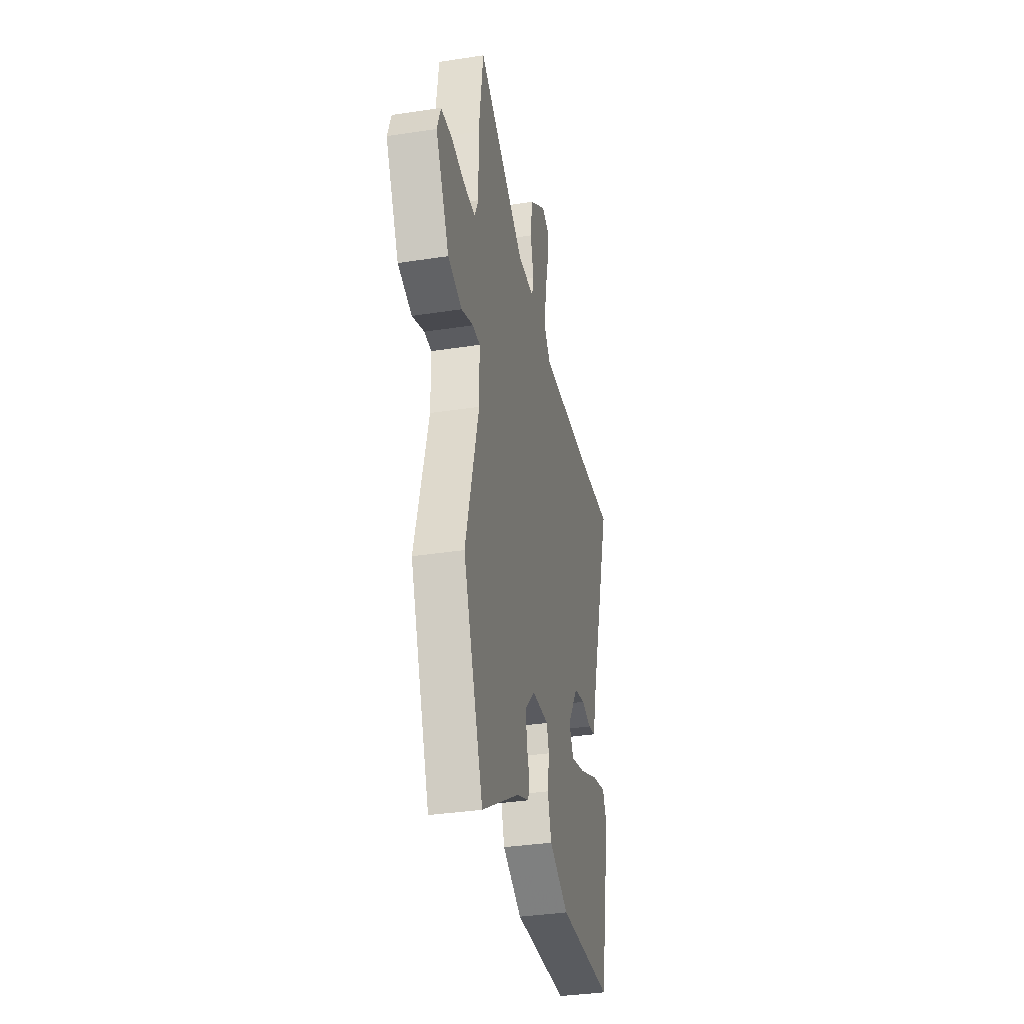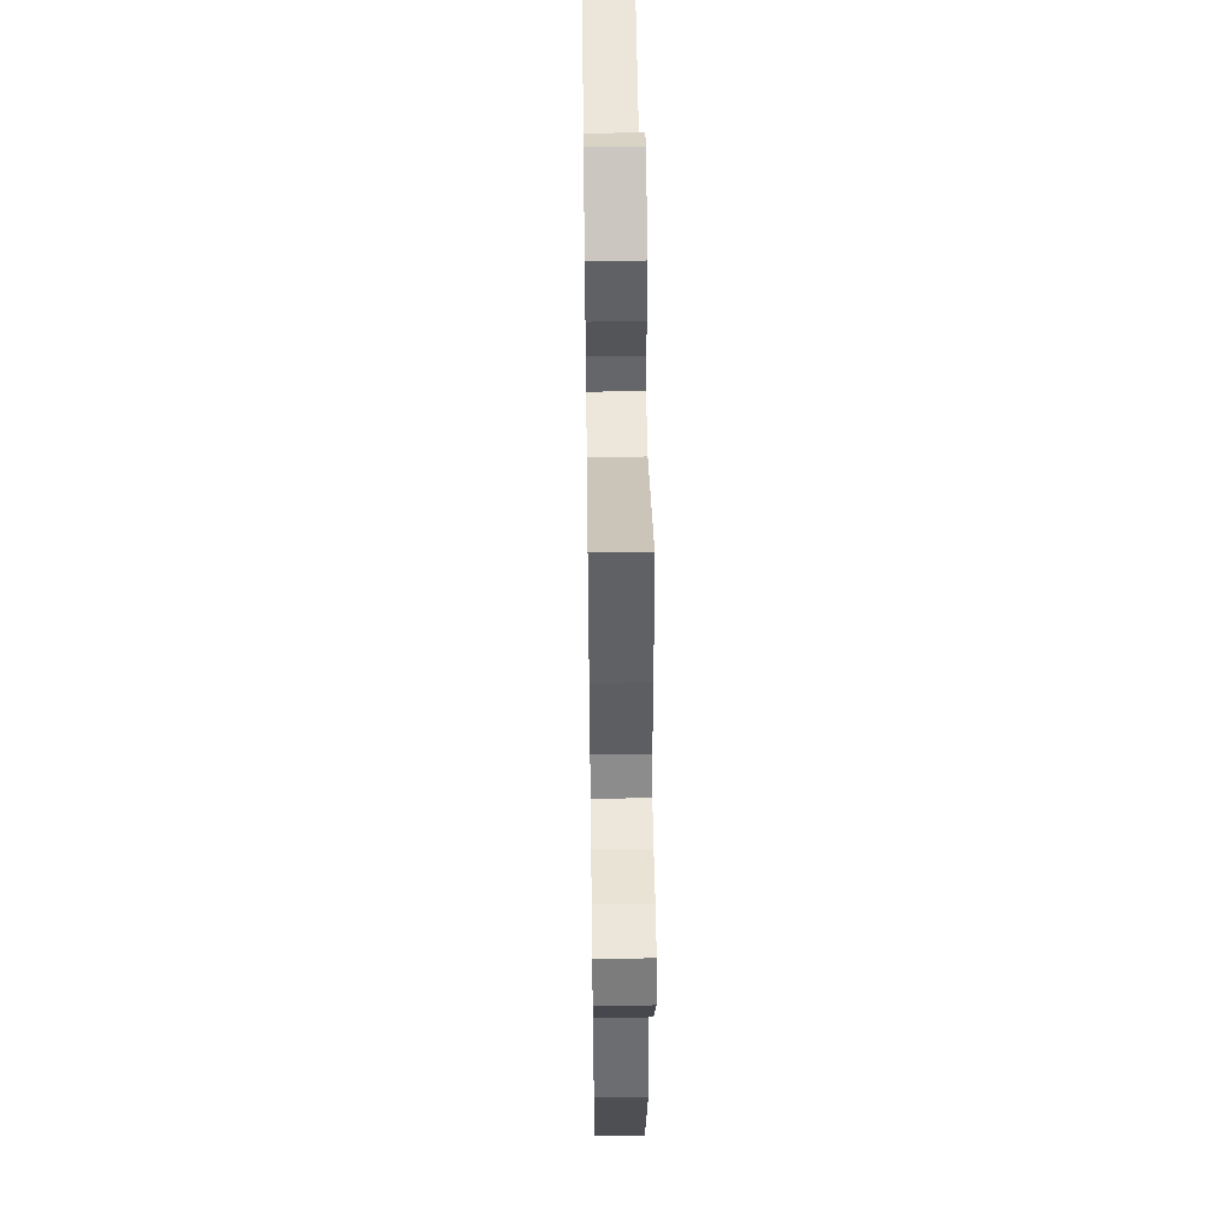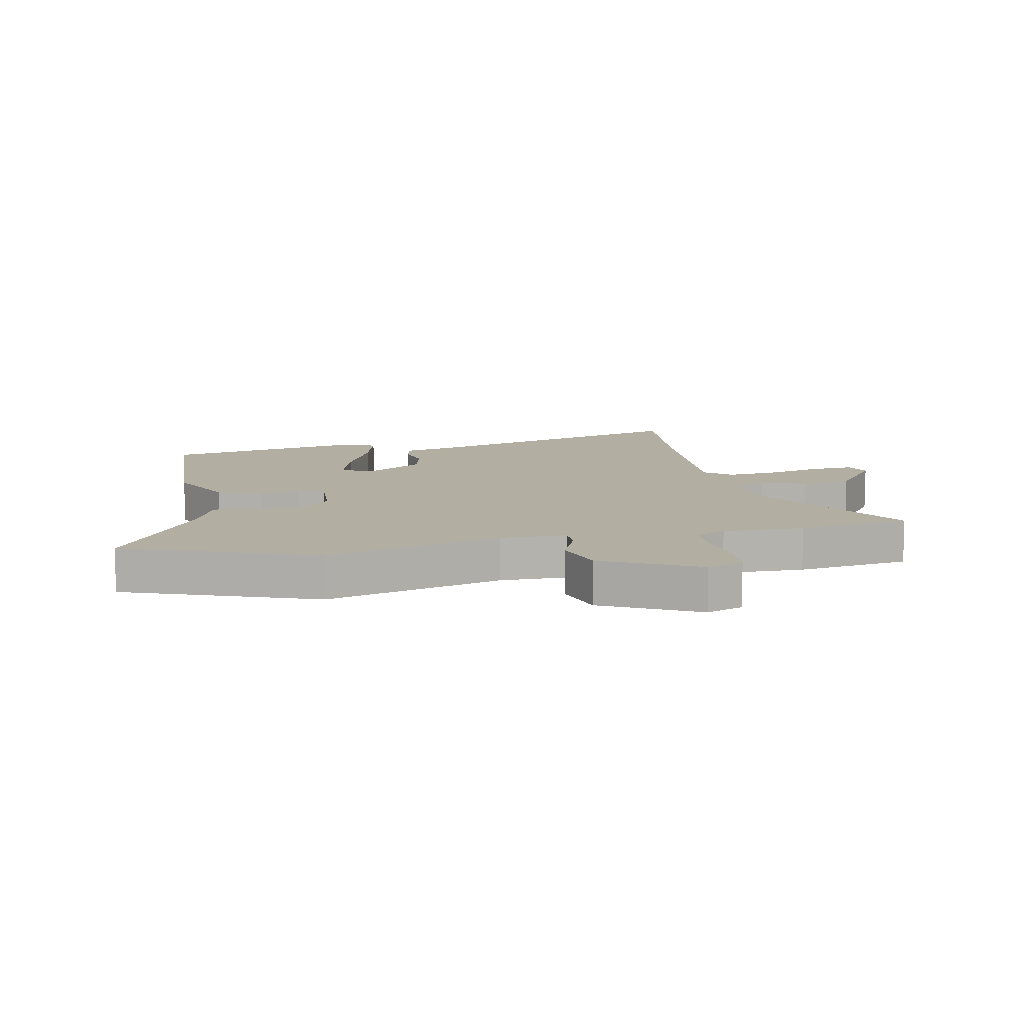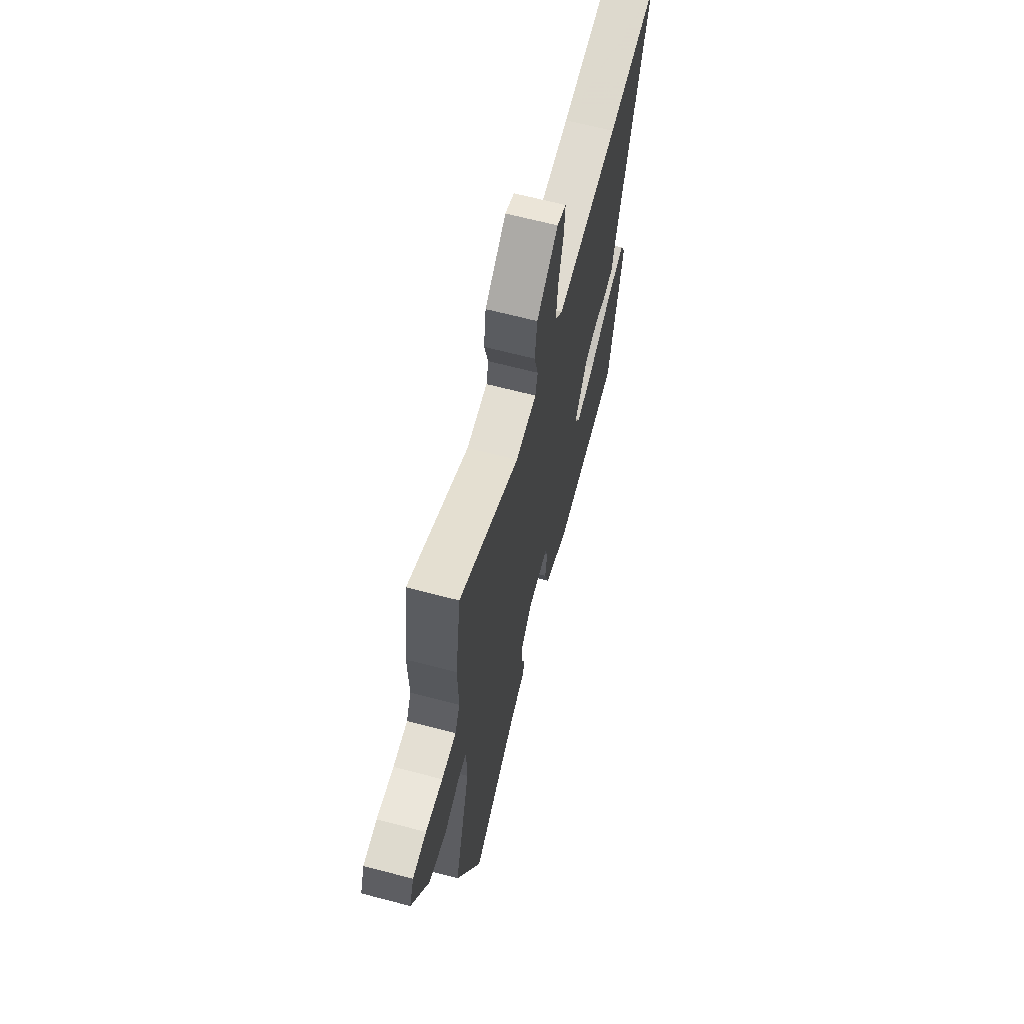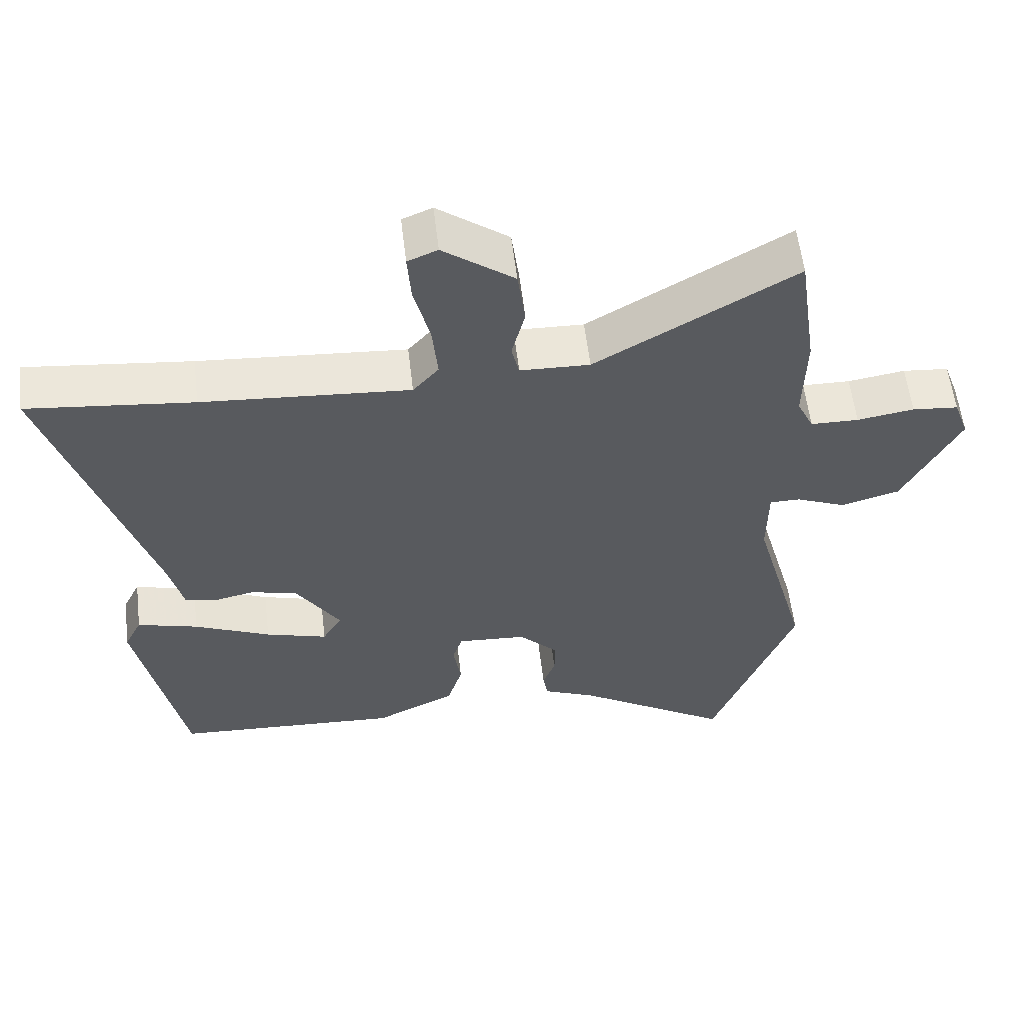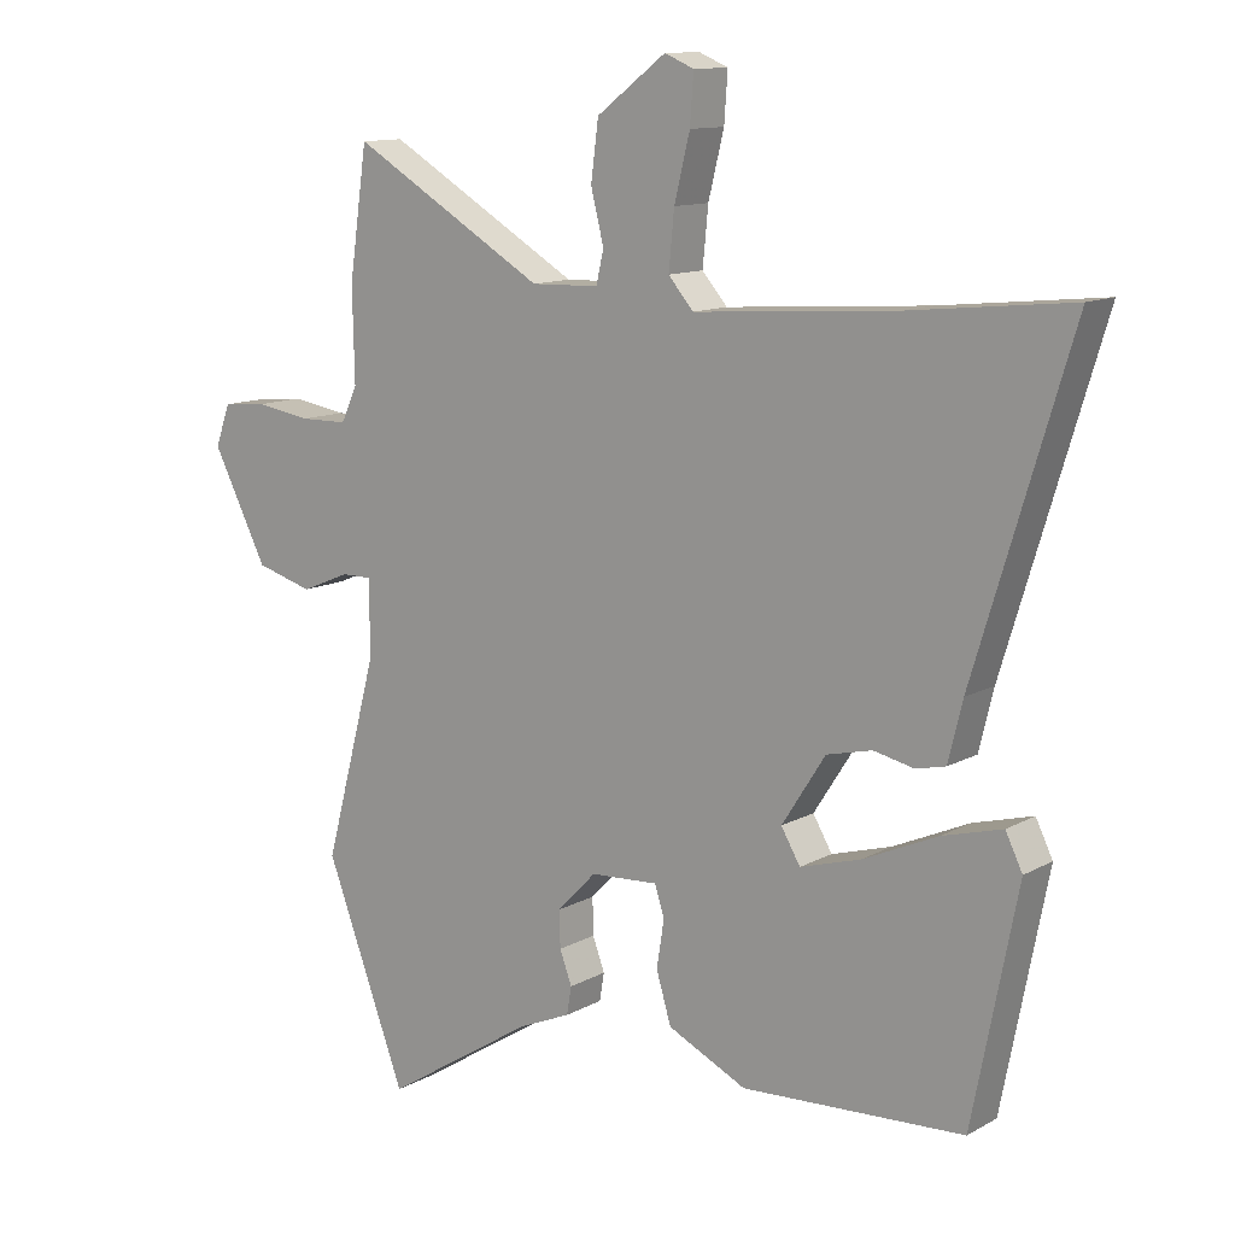
<metadata>
{"format":"obj","ext":"obj","renderer":"f3d","projection":"perspective","resolution":1024,"background":"white","views":[{"elev":-35.3,"azim":-78.4,"up":"+Z"},{"elev":51.1,"azim":-90.8,"up":"+Z"},{"elev":10.7,"azim":-101.7,"up":"+Y"},{"elev":65.8,"azim":-75.2,"up":"+Z"},{"elev":58.0,"azim":173.2,"up":"+Z"},{"elev":12.0,"azim":37.8,"up":"+Z"}]}
</metadata>
<code>
v -0.443 0.07 -0.651
v -0.562 0.07 -0.335
v -0.483 0.07 -0.041
v -0.484 0.07 0.069
v -0.528 0.07 0.069
v -0.6 0.07 0.039
v -0.684 0.07 0.063
v -0.765 0.07 0.222
v -0.743 0.07 0.283
v -0.677 0.07 0.289
v -0.595 0.07 0.276
v -0.526 0.07 0.277
v -0.502 0.07 0.328
v -0.505 0.07 0.464
v -0.478 0.07 0.652
v -0.192 0.07 0.483
v -0.092 0.07 0.486
v -0.081 0.07 0.534
v -0.1 0.07 0.61
v -0.089 0.07 0.695
v 0.013 0.07 0.772
v 0.056 0.07 0.754
v 0.051 0.07 0.683
v 0.028 0.07 0.59
v 0.02 0.07 0.507
v 0.057 0.07 0.464
v 0.355 0.07 0.485
v 0.593 0.07 0.51
v 0.451 0.07 0.042
v 0.43 0.07 -0.045
v 0.386 0.07 -0.055
v 0.327 0.07 -0.042
v 0.26 0.07 -0.058
v 0.196 0.07 -0.158
v 0.224 0.07 -0.206
v 0.313 0.07 -0.18
v 0.423 0.07 -0.131
v 0.511 0.07 -0.107
v 0.536 0.07 -0.158
v 0.47 0.07 -0.495
v 0.143 0.07 -0.512
v 0.027 0.07 -0.456
v 0.005 0.07 -0.383
v 0.016 0.07 -0.313
v 0.002 0.07 -0.269
v -0.098 0.07 -0.275
v -0.155 0.07 -0.334
v -0.154 0.07 -0.388
v -0.136 0.07 -0.436
v -0.143 0.07 -0.477
v -0.22 0.07 -0.51
v -0.443 0 -0.651
v -0.562 0 -0.335
v -0.483 0 -0.041
v -0.484 0 0.069
v -0.528 0 0.069
v -0.6 0 0.039
v -0.684 0 0.063
v -0.765 0 0.222
v -0.743 0 0.283
v -0.677 0 0.289
v -0.595 0 0.276
v -0.526 0 0.277
v -0.502 0 0.328
v -0.505 0 0.464
v -0.478 0 0.652
v -0.192 0 0.483
v -0.092 0 0.486
v -0.081 0 0.534
v -0.1 0 0.61
v -0.089 0 0.695
v 0.013 0 0.772
v 0.056 0 0.754
v 0.051 0 0.683
v 0.028 0 0.59
v 0.02 0 0.507
v 0.057 0 0.464
v 0.355 0 0.485
v 0.593 0 0.51
v 0.451 0 0.042
v 0.43 0 -0.045
v 0.386 0 -0.055
v 0.327 0 -0.042
v 0.26 0 -0.058
v 0.196 0 -0.158
v 0.224 0 -0.206
v 0.313 0 -0.18
v 0.423 0 -0.131
v 0.511 0 -0.107
v 0.536 0 -0.158
v 0.47 0 -0.495
v 0.143 0 -0.512
v 0.027 0 -0.456
v 0.005 0 -0.383
v 0.016 0 -0.313
v 0.002 0 -0.269
v -0.098 0 -0.275
v -0.155 0 -0.334
v -0.154 0 -0.388
v -0.136 0 -0.436
v -0.143 0 -0.477
v -0.22 0 -0.51
f 48 49 50 51
f 1 2 3
f 51 1 3
f 48 51 3
f 47 48 3
f 46 47 3 4
f 45 46 4
f 42 43 44
f 41 42 44
f 40 41 44
f 39 40 44
f 38 39 44
f 37 38 44
f 36 37 44
f 35 36 44
f 34 35 44 45
f 33 34 45 4
f 29 30 31 32
f 32 33 4
f 29 32 4
f 28 29 4
f 27 28 4
f 22 23 24
f 21 22 24
f 20 21 24
f 19 20 24
f 18 19 24
f 17 18 24 25
f 13 14 15 16
f 12 13 16 17
f 9 10 11
f 8 9 11
f 7 8 11
f 6 7 11
f 5 6 11
f 5 11 12
f 4 5 12
f 27 4 12
f 26 27 12
f 12 17 25 26
f 102 101 100 99
f 54 53 52
f 54 52 102
f 54 102 99
f 54 99 98
f 55 54 98 97
f 55 97 96
f 95 94 93
f 95 93 92
f 95 92 91
f 95 91 90
f 95 90 89
f 95 89 88
f 95 88 87
f 95 87 86
f 96 95 86 85
f 55 96 85 84
f 83 82 81 80
f 55 84 83
f 55 83 80
f 55 80 79
f 55 79 78
f 75 74 73
f 75 73 72
f 75 72 71
f 75 71 70
f 75 70 69
f 76 75 69 68
f 67 66 65 64
f 68 67 64 63
f 62 61 60
f 62 60 59
f 62 59 58
f 62 58 57
f 62 57 56
f 63 62 56
f 63 56 55
f 63 55 78
f 63 78 77
f 77 76 68 63
f 1 52 53 2
f 2 53 54 3
f 3 54 55 4
f 4 55 56 5
f 5 56 57 6
f 6 57 58 7
f 7 58 59 8
f 8 59 60 9
f 9 60 61 10
f 10 61 62 11
f 11 62 63 12
f 12 63 64 13
f 13 64 65 14
f 14 65 66 15
f 15 66 67 16
f 16 67 68 17
f 17 68 69 18
f 18 69 70 19
f 19 70 71 20
f 20 71 72 21
f 21 72 73 22
f 22 73 74 23
f 23 74 75 24
f 24 75 76 25
f 25 76 77 26
f 26 77 78 27
f 27 78 79 28
f 28 79 80 29
f 29 80 81 30
f 30 81 82 31
f 31 82 83 32
f 32 83 84 33
f 33 84 85 34
f 34 85 86 35
f 35 86 87 36
f 36 87 88 37
f 37 88 89 38
f 38 89 90 39
f 39 90 91 40
f 40 91 92 41
f 41 92 93 42
f 42 93 94 43
f 43 94 95 44
f 44 95 96 45
f 45 96 97 46
f 46 97 98 47
f 47 98 99 48
f 48 99 100 49
f 49 100 101 50
f 50 101 102 51
f 51 102 52 1

</code>
